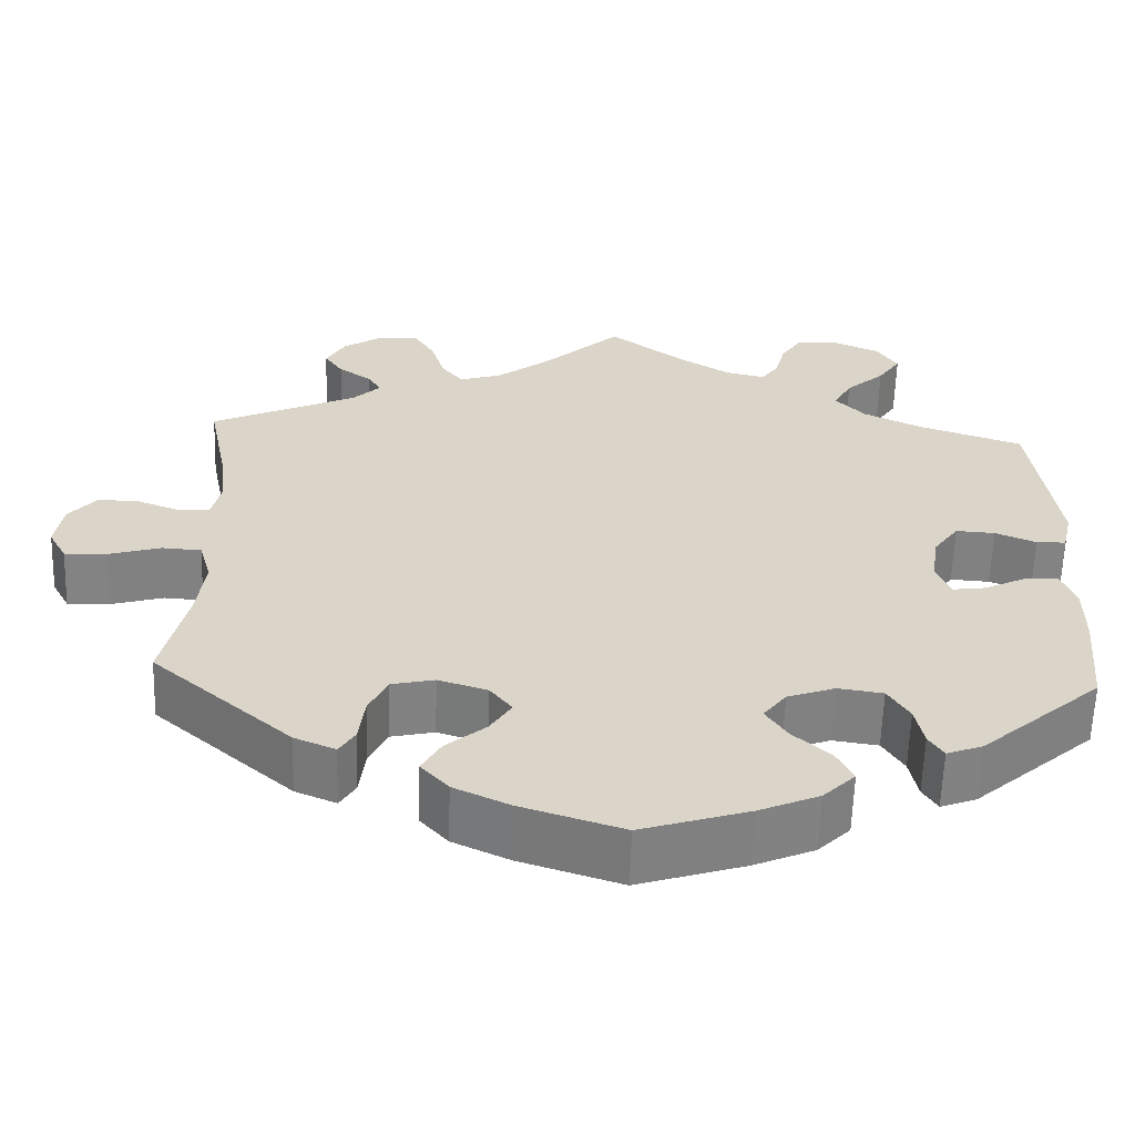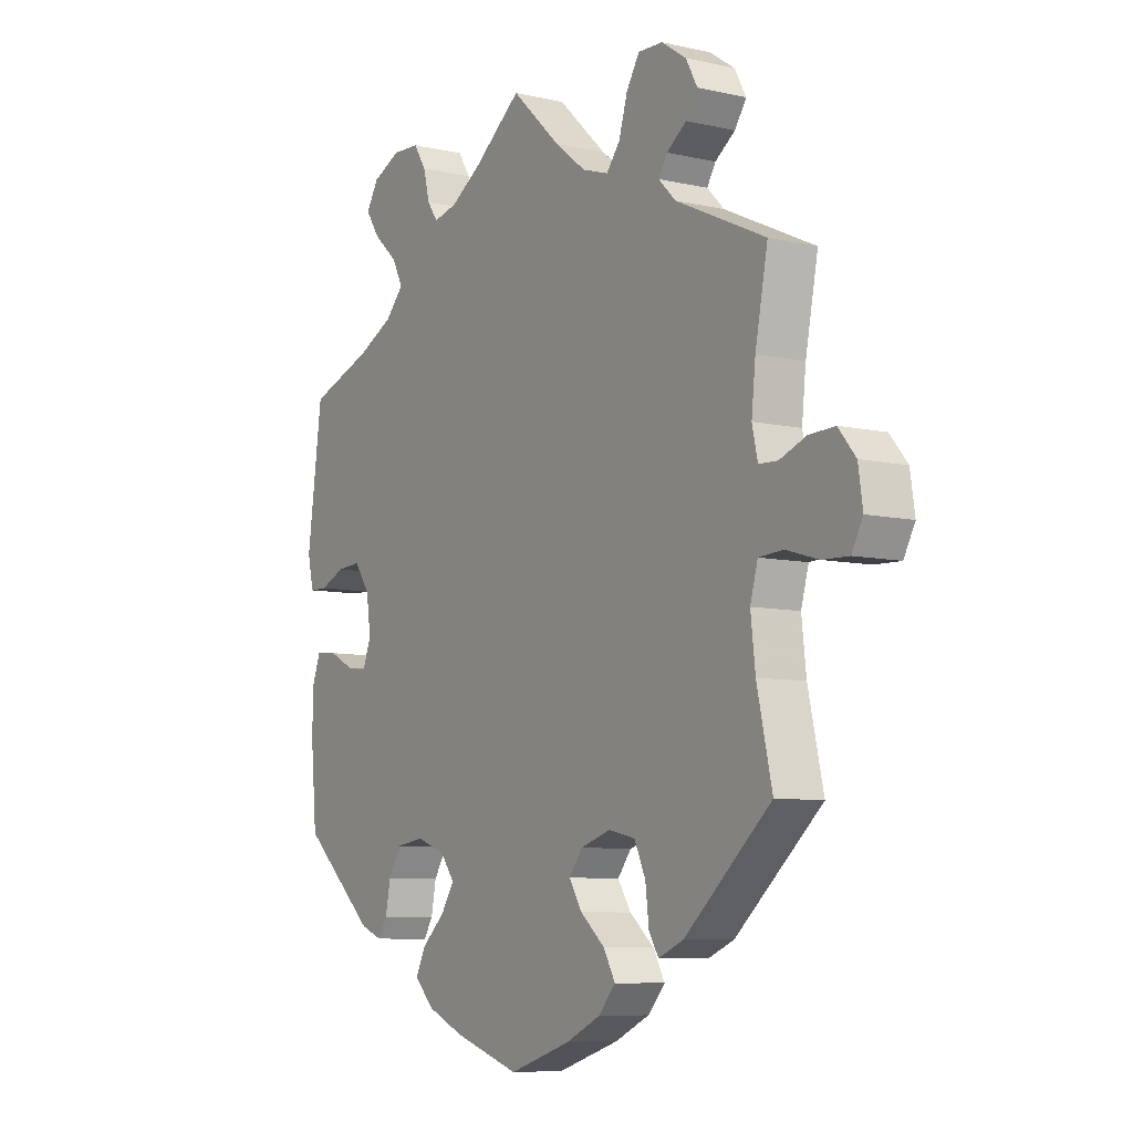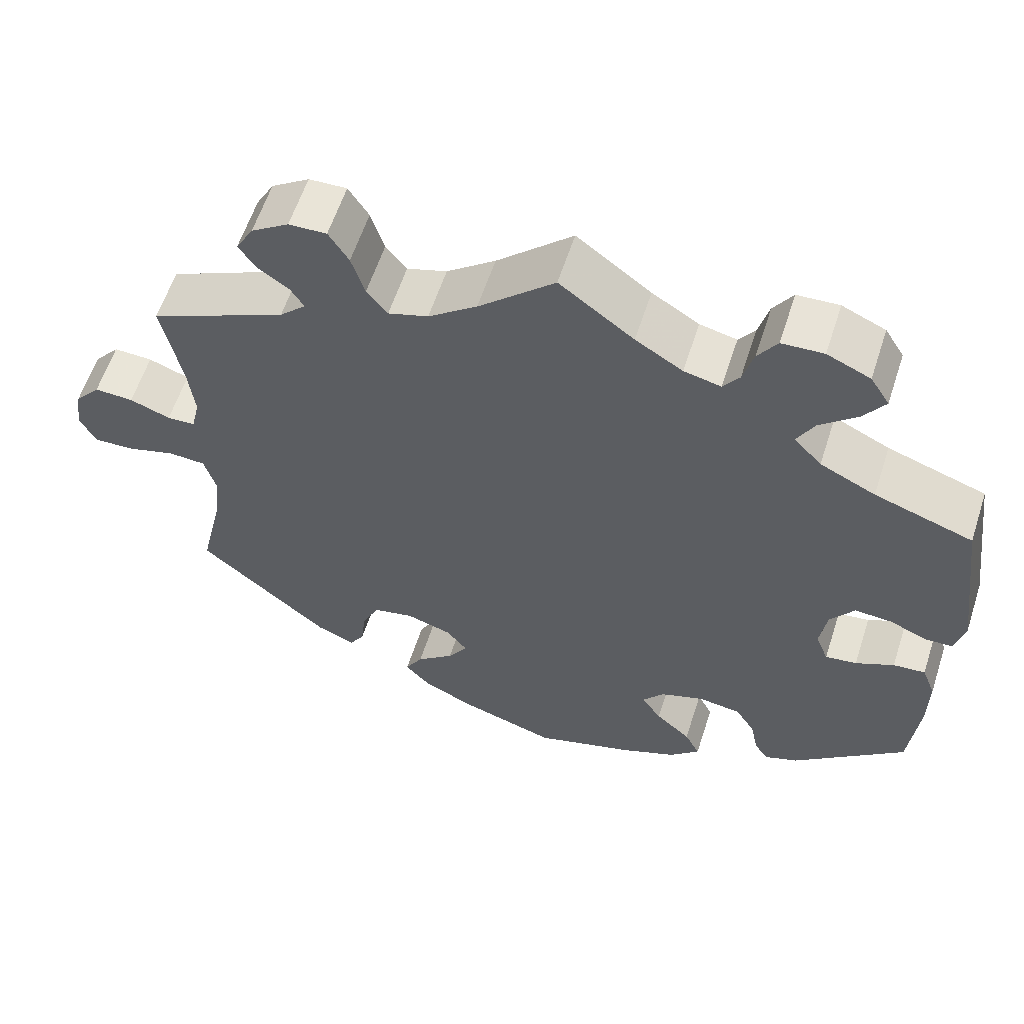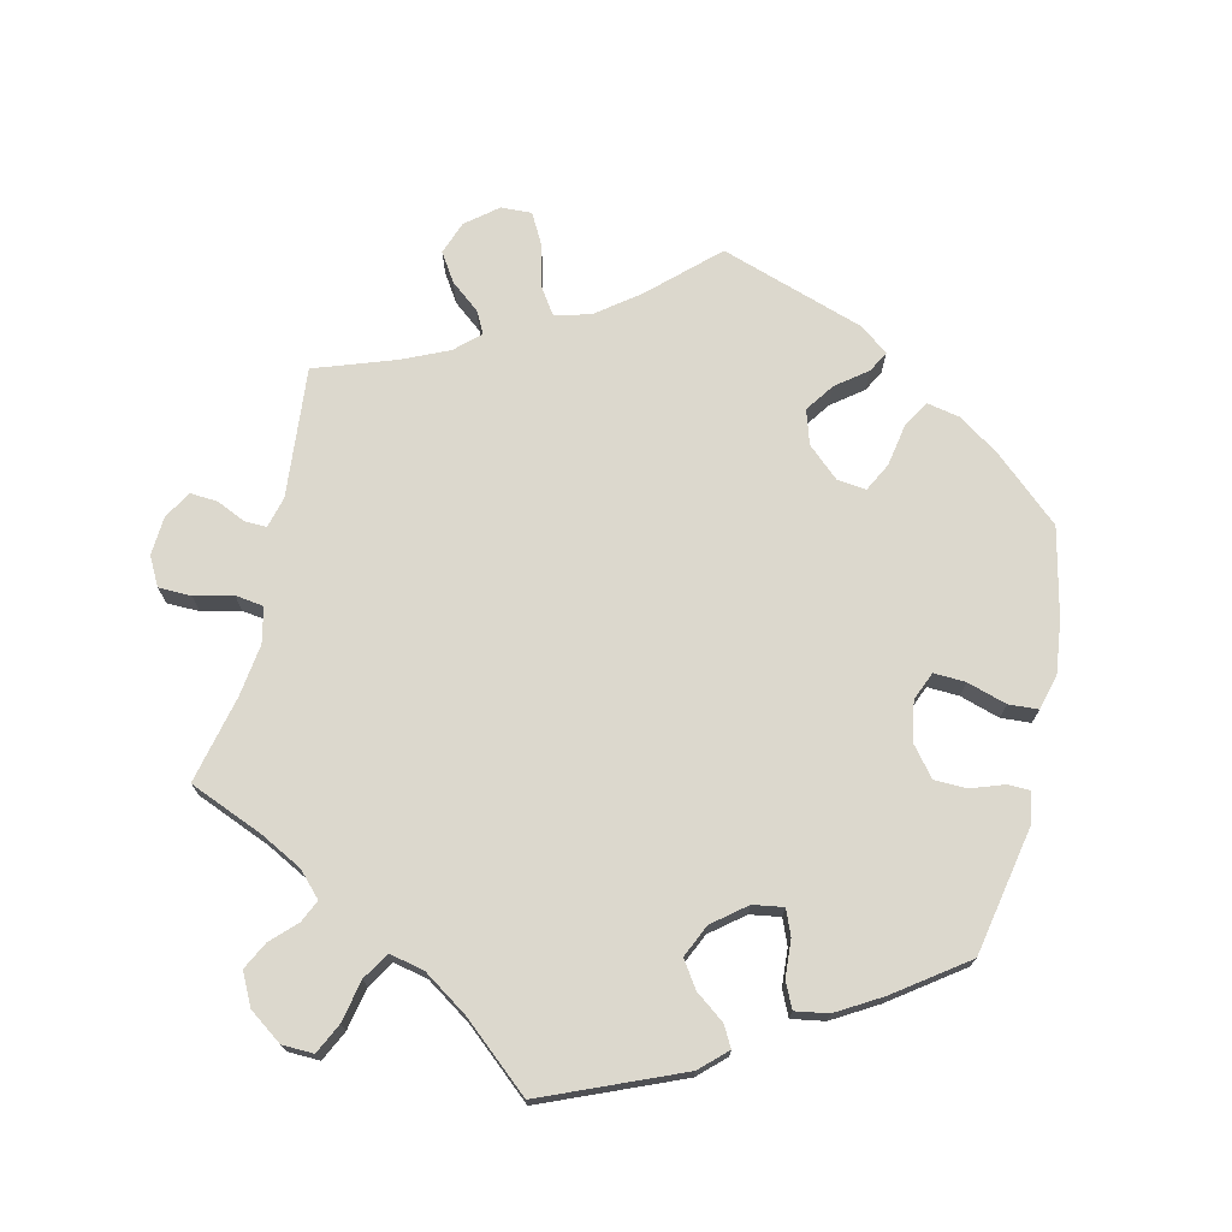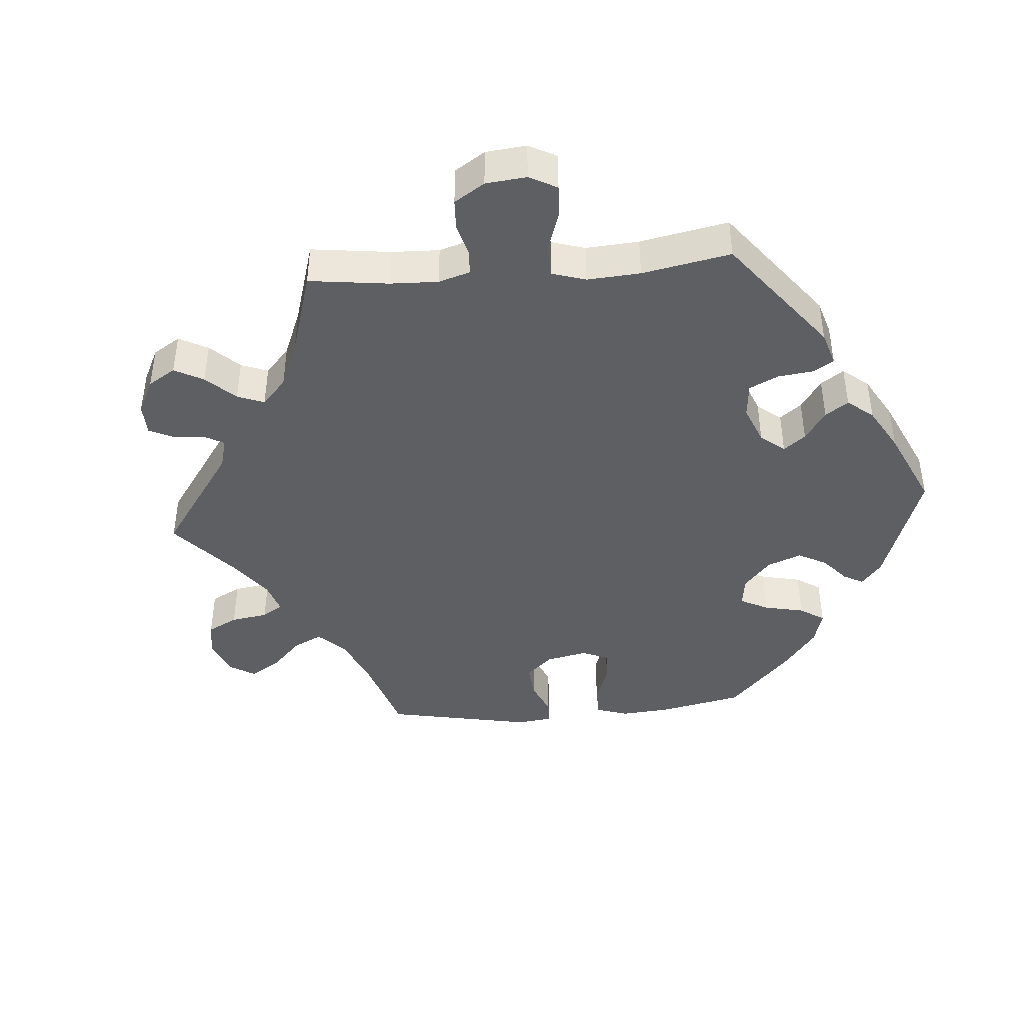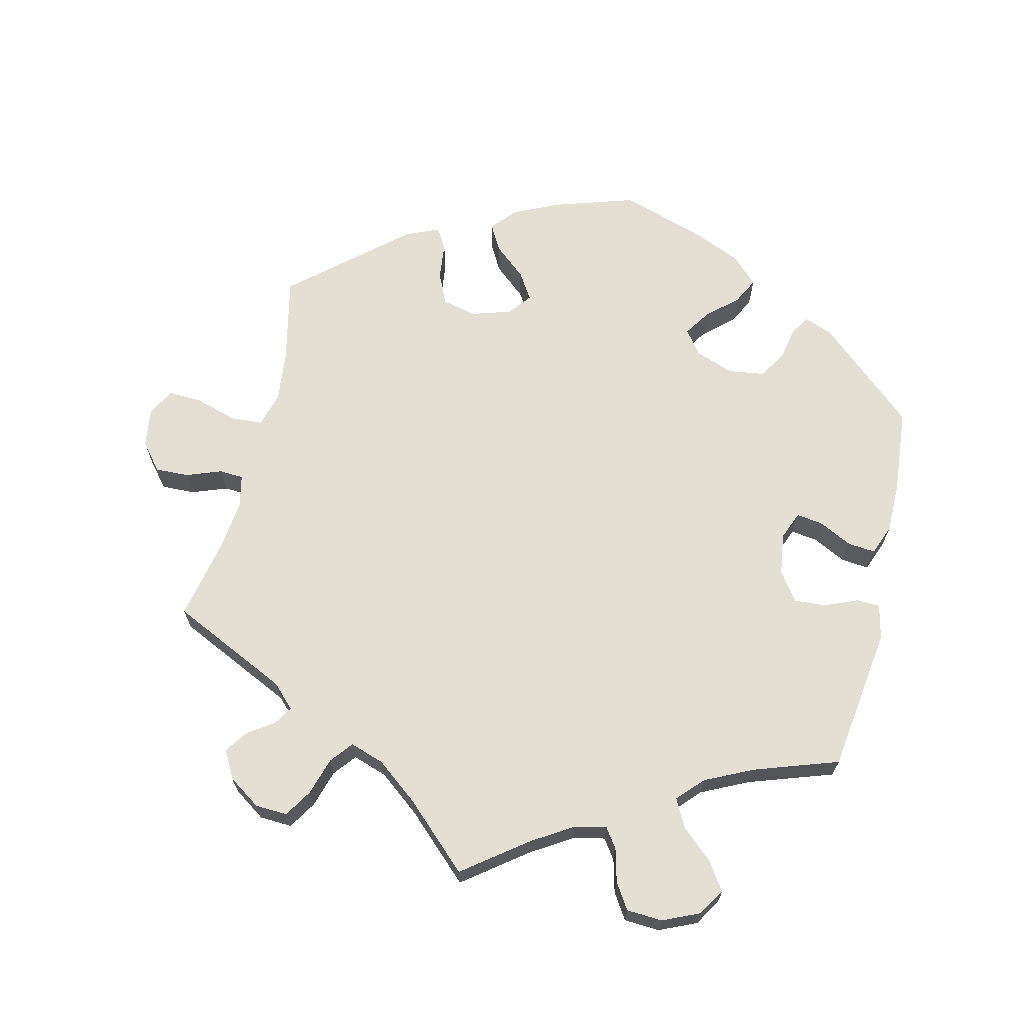
<metadata>
{"format":"obj","ext":"obj","renderer":"f3d","projection":"perspective","resolution":1024,"background":"white","views":[{"elev":-60.9,"azim":-1.8,"up":"+Z"},{"elev":-7.9,"azim":-122.4,"up":"+Z"},{"elev":60.0,"azim":18.0,"up":"+Z"},{"elev":72.4,"azim":72.7,"up":"+Y"},{"elev":-41.7,"azim":34.8,"up":"+Y"},{"elev":66.5,"azim":13.6,"up":"+Y"}]}
</metadata>
<code>
v 0.131 0.07 -0.578
v 0.531 0.07 -0.056
v 0.096 0.07 0.547
v -0.605 0.07 0.077
v 0.567 0.07 0.089
v 0.409 0.07 0.354
v -0.381 0.07 0.56
v 0.205 0.07 0.498
v -0.128 0.07 -0.386
v 0.226 0.07 0.528
v -0.213 0.07 0.462
v -0.154 0.07 -0.427
v 0.537 0.07 0.31
v 0.439 0.07 -0.085
v -0.297 0.07 -0.45
v -0.24 0.07 0.496
v -0.316 0.07 -0.481
v 0.398 0.07 -0.091
v 0 0.07 -0.62
v -0.155 0.07 -0.351
v 0.399 0.07 0.555
v 0.237 0.07 -0.327
v -0.498 0.07 -0.098
v 0.549 0.07 -0.18
v -0.215 0.07 -0.332
v 0 0.07 0.62
v 0.337 0.07 0.389
v -0.257 0.07 0.553
v -0.656 0.07 0.079
v -0.341 0.07 0.456
v 0.549 0.07 -0.103
v -0.226 0.07 -0.51
v 0.157 0.07 0.509
v -0.268 0.07 -0.344
v -0.561 0.07 -0.042
v -0.124 0.07 -0.58
v -0.192 0.07 -0.548
v 0.204 0.07 -0.546
v 0.39 0.07 -0.44
v -0.537 0.07 -0.31
v -0.381 0.07 0.484
v 0.381 0.07 -0.048
v -0.512 0.07 0.183
v -0.513 0.07 -0.045
v -0.69 0.07 0.038
v 0.243 0.07 -0.507
v 0.151 0.07 -0.385
v -0.537 0.07 0.31
v 0.223 0.07 -0.467
v -0.515 0.07 0.059
v 0.555 0.07 0.036
v 0.519 0.07 0.035
v 0.421 0.07 0.059
v -0.677 0.07 -0.063
v 0.489 0.07 -0.06
v 0.469 0.07 0.056
v -0.332 0.07 0.593
v 0.179 0.07 -0.348
v -0.699 0.07 -0.022
v -0.324 0.07 0.428
v 0.292 0.07 -0.335
v -0.29 0.07 -0.392
v 0.318 0.07 -0.377
v -0.552 0.07 0.057
v 0.177 0.07 -0.425
v 0.264 0.07 0.617
v -0.404 0.07 0.518
v 0.374 0.07 0.595
v -0.625 0.07 -0.061
v -0.507 0.07 -0.177
v -0.161 0.07 0.479
v 0.537 0.07 -0.31
v 0.346 0.07 -0.457
v 0.318 0.07 0.62
v -0.098 0.07 0.528
v 0.301 0.07 0.428
v -0.203 0.07 -0.469
v -0.358 0.07 0.394
v 0.328 0.07 -0.428
v 0.371 0.07 0.513
v -0.366 0.07 -0.46
v -0.283 0.07 0.595
v 0.239 0.07 0.578
v 0.39 0.07 0.015
v 0.323 0.07 0.47
v -0.504 0.07 0.108
v 0.131 -0 -0.578
v 0.531 -0 -0.056
v 0.096 -0 0.547
v -0.605 -0 0.077
v 0.567 -0 0.089
v 0.409 -0 0.354
v -0.381 -0 0.56
v 0.205 -0 0.498
v -0.128 -0 -0.386
v 0.226 -0 0.528
v -0.213 -0 0.462
v -0.154 -0 -0.427
v 0.537 -0 0.31
v 0.439 -0 -0.085
v -0.297 -0 -0.45
v -0.24 -0 0.496
v -0.316 -0 -0.481
v 0.398 -0 -0.091
v 0 -0 -0.62
v -0.155 -0 -0.351
v 0.399 -0 0.555
v 0.237 -0 -0.327
v -0.498 -0 -0.098
v 0.549 -0 -0.18
v -0.215 -0 -0.332
v 0 -0 0.62
v 0.337 -0 0.389
v -0.257 -0 0.553
v -0.656 -0 0.079
v -0.341 -0 0.456
v 0.549 -0 -0.103
v -0.226 -0 -0.51
v 0.157 -0 0.509
v -0.268 -0 -0.344
v -0.561 -0 -0.042
v -0.124 -0 -0.58
v -0.192 -0 -0.548
v 0.204 -0 -0.546
v 0.39 -0 -0.44
v -0.537 -0 -0.31
v -0.381 -0 0.484
v 0.381 -0 -0.048
v -0.512 -0 0.183
v -0.513 -0 -0.045
v -0.69 -0 0.038
v 0.243 -0 -0.507
v 0.151 -0 -0.385
v -0.537 -0 0.31
v 0.223 -0 -0.467
v -0.515 -0 0.059
v 0.555 -0 0.036
v 0.519 -0 0.035
v 0.421 -0 0.059
v -0.677 -0 -0.063
v 0.489 -0 -0.06
v 0.469 -0 0.056
v -0.332 -0 0.593
v 0.179 -0 -0.348
v -0.699 -0 -0.022
v -0.324 -0 0.428
v 0.292 -0 -0.335
v -0.29 -0 -0.392
v 0.318 -0 -0.377
v -0.552 -0 0.057
v 0.177 -0 -0.425
v 0.264 -0 0.617
v -0.404 -0 0.518
v 0.374 -0 0.595
v -0.625 -0 -0.061
v -0.507 -0 -0.177
v -0.161 -0 0.479
v 0.537 -0 -0.31
v 0.346 -0 -0.457
v 0.318 -0 0.62
v -0.098 -0 0.528
v 0.301 -0 0.428
v -0.203 -0 -0.469
v -0.358 -0 0.394
v 0.328 -0 -0.428
v 0.371 -0 0.513
v -0.366 -0 -0.46
v -0.283 -0 0.595
v 0.239 -0 0.578
v 0.39 -0 0.015
v 0.323 -0 0.47
v -0.504 -0 0.108
f 14 55 2 31
f 18 14 31 24
f 5 51 52 56
f 6 13 5 56
f 27 6 56 53
f 76 27 53 84
f 68 21 80 85
f 68 85 76
f 74 68 76
f 10 83 66 74
f 8 10 74 76
f 33 8 76 84
f 75 26 3
f 71 75 3 33
f 11 71 33 84
f 57 82 28 16
f 57 16 11
f 7 57 11
f 30 41 67 7
f 60 30 7 11
f 78 60 11 84
f 43 48 78 84
f 45 29 4 64
f 45 64 50
f 59 45 50
f 35 69 54 59
f 44 35 59 50
f 23 44 50 86
f 17 81 40 70
f 62 15 17 70
f 34 62 70 23
f 25 34 23 86
f 37 32 77 12
f 37 12 9
f 36 37 9
f 19 36 9
f 1 19 9
f 38 1 9 20
f 65 49 46 38
f 47 65 38 20
f 39 73 79 63
f 39 63 61
f 18 24 72 39
f 86 43 84 42
f 58 47 20 25
f 22 58 25 86
f 61 22 86 42
f 39 61 42 18
f 117 88 141 100
f 110 117 100 104
f 142 138 137 91
f 142 91 99 92
f 139 142 92 113
f 170 139 113 162
f 171 166 107 154
f 162 171 154
f 162 154 160
f 160 152 169 96
f 162 160 96 94
f 170 162 94 119
f 89 112 161
f 119 89 161 157
f 170 119 157 97
f 102 114 168 143
f 97 102 143
f 97 143 93
f 93 153 127 116
f 97 93 116 146
f 170 97 146 164
f 170 164 134 129
f 150 90 115 131
f 136 150 131
f 136 131 145
f 145 140 155 121
f 136 145 121 130
f 172 136 130 109
f 156 126 167 103
f 156 103 101 148
f 109 156 148 120
f 172 109 120 111
f 98 163 118 123
f 95 98 123
f 95 123 122
f 95 122 105
f 95 105 87
f 106 95 87 124
f 124 132 135 151
f 106 124 151 133
f 149 165 159 125
f 147 149 125
f 125 158 110 104
f 128 170 129 172
f 111 106 133 144
f 172 111 144 108
f 128 172 108 147
f 104 128 147 125
f 39 125 159 73
f 73 159 165 79
f 79 165 149 63
f 63 149 147 61
f 61 147 108 22
f 22 108 144 58
f 58 144 133 47
f 47 133 151 65
f 65 151 135 49
f 49 135 132 46
f 46 132 124 38
f 38 124 87 1
f 1 87 105 19
f 19 105 122 36
f 36 122 123 37
f 37 123 118 32
f 32 118 163 77
f 77 163 98 12
f 12 98 95 9
f 9 95 106 20
f 20 106 111 25
f 25 111 120 34
f 34 120 148 62
f 62 148 101 15
f 15 101 103 17
f 17 103 167 81
f 81 167 126 40
f 40 126 156 70
f 70 156 109 23
f 23 109 130 44
f 44 130 121 35
f 35 121 155 69
f 69 155 140 54
f 54 140 145 59
f 59 145 131 45
f 45 131 115 29
f 29 115 90 4
f 4 90 150 64
f 64 150 136 50
f 50 136 172 86
f 86 172 129 43
f 43 129 134 48
f 48 134 164 78
f 78 164 146 60
f 60 146 116 30
f 30 116 127 41
f 41 127 153 67
f 67 153 93 7
f 7 93 143 57
f 57 143 168 82
f 82 168 114 28
f 28 114 102 16
f 16 102 97 11
f 11 97 157 71
f 71 157 161 75
f 75 161 112 26
f 26 112 89 3
f 3 89 119 33
f 33 119 94 8
f 8 94 96 10
f 10 96 169 83
f 83 169 152 66
f 66 152 160 74
f 74 160 154 68
f 68 154 107 21
f 21 107 166 80
f 80 166 171 85
f 85 171 162 76
f 76 162 113 27
f 27 113 92 6
f 6 92 99 13
f 13 99 91 5
f 5 91 137 51
f 51 137 138 52
f 52 138 142 56
f 56 142 139 53
f 53 139 170 84
f 84 170 128 42
f 42 128 104 18
f 18 104 100 14
f 14 100 141 55
f 55 141 88 2
f 2 88 117 31
f 31 117 110 24
f 24 110 158 72
f 72 158 125 39

</code>
